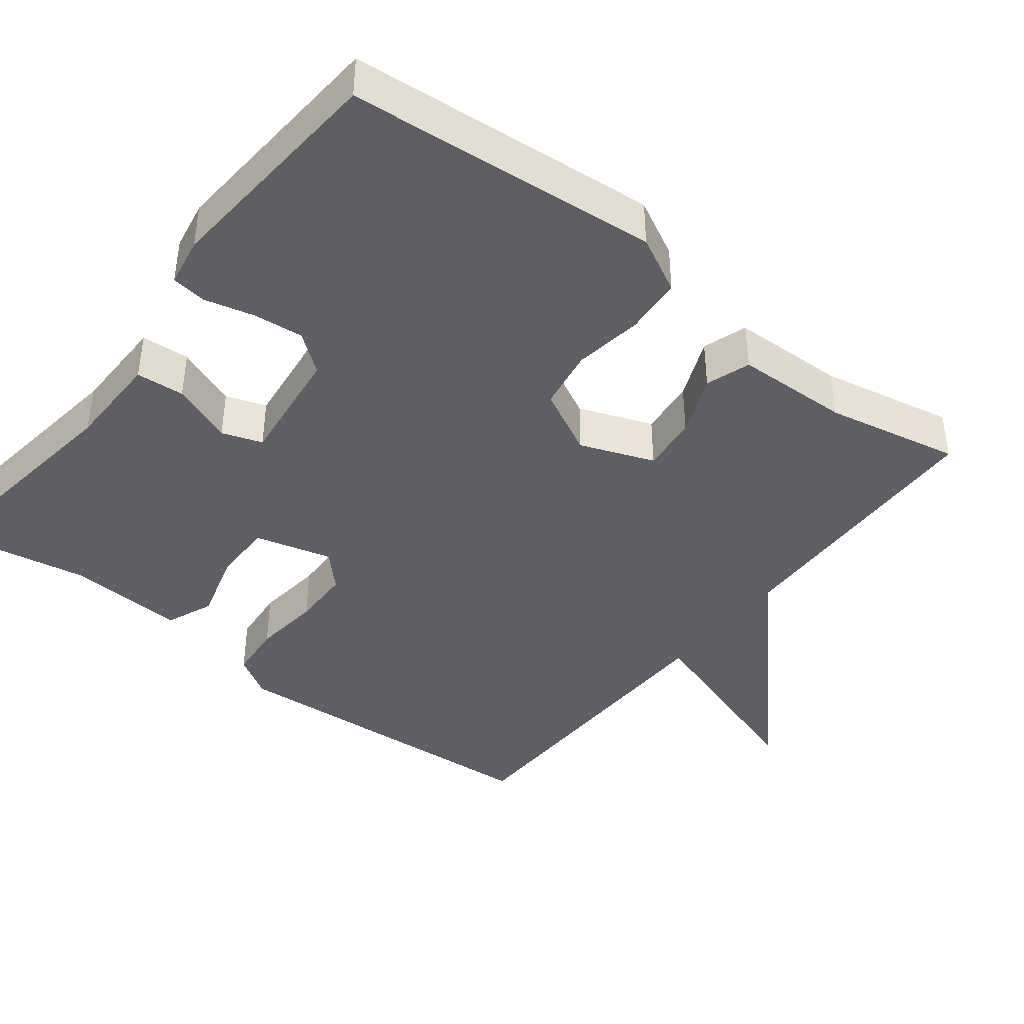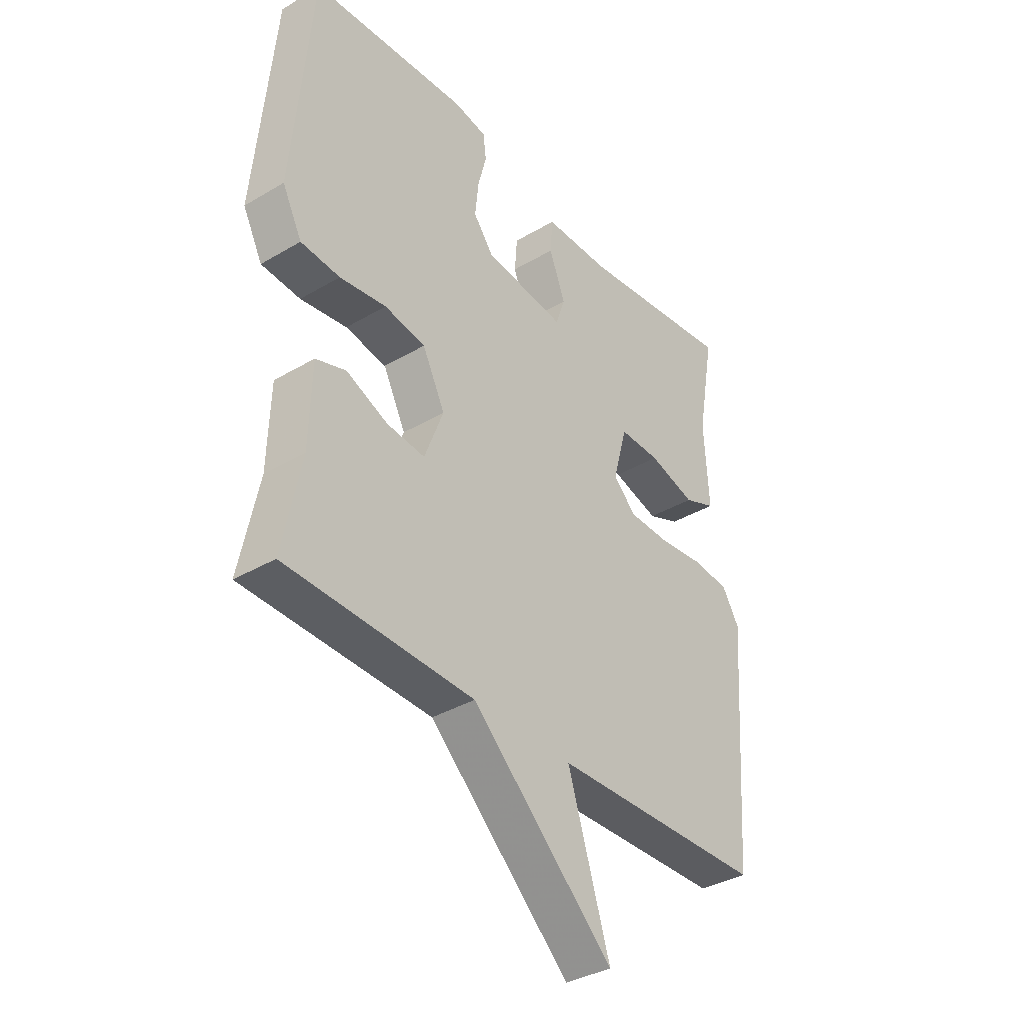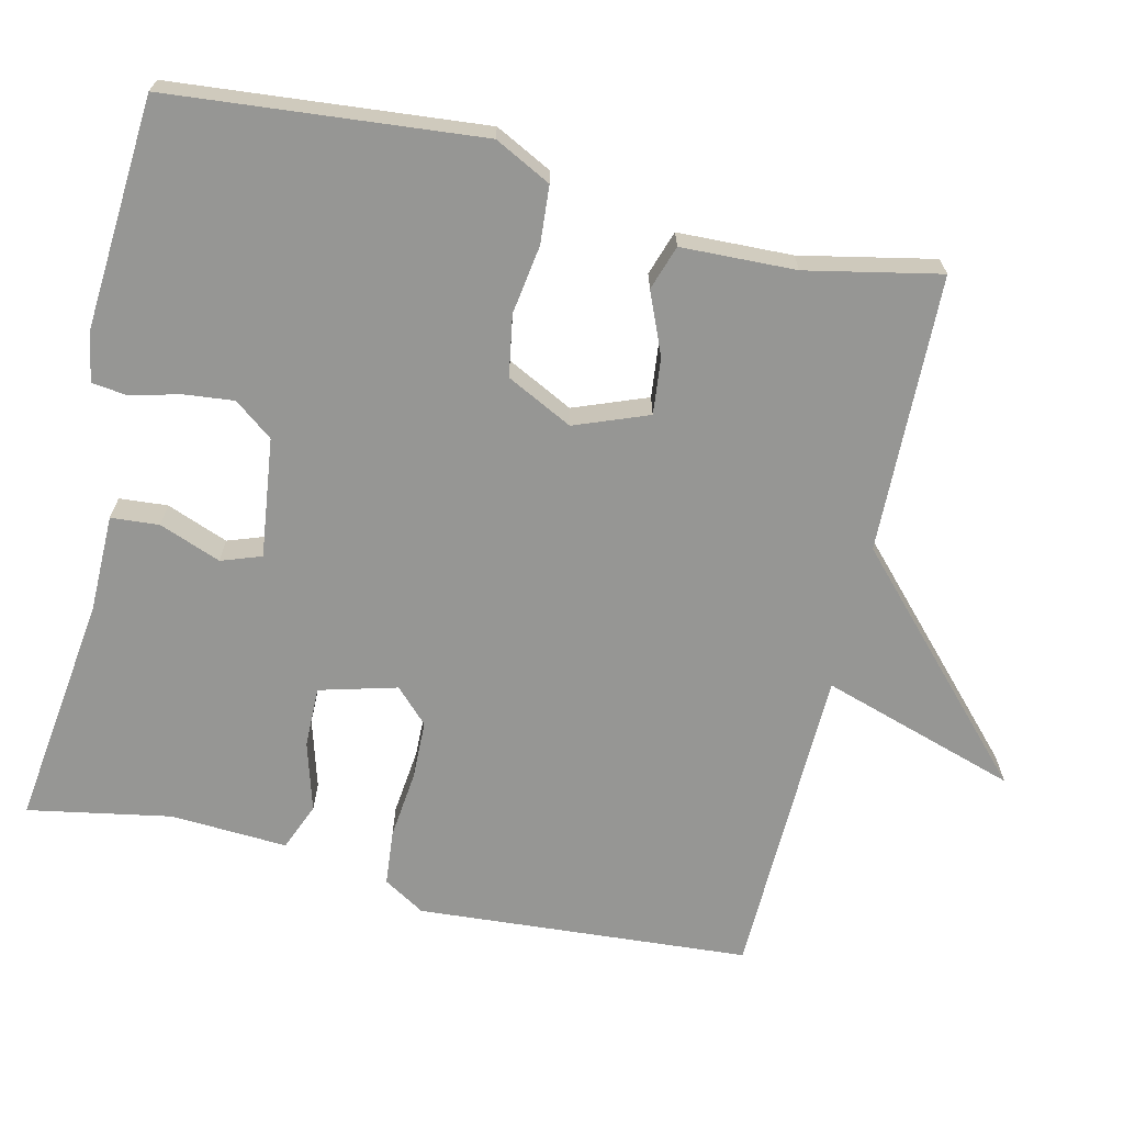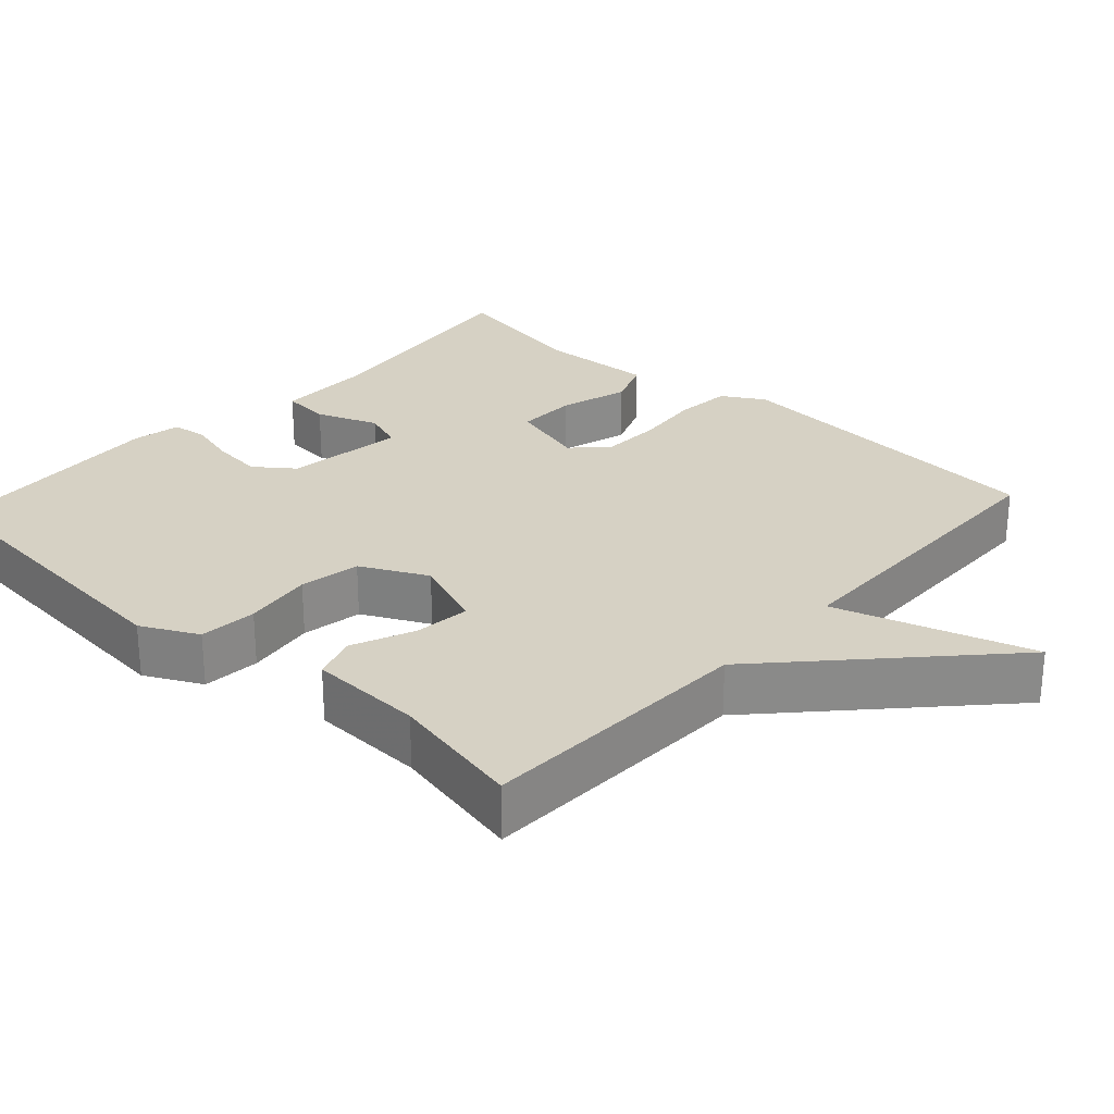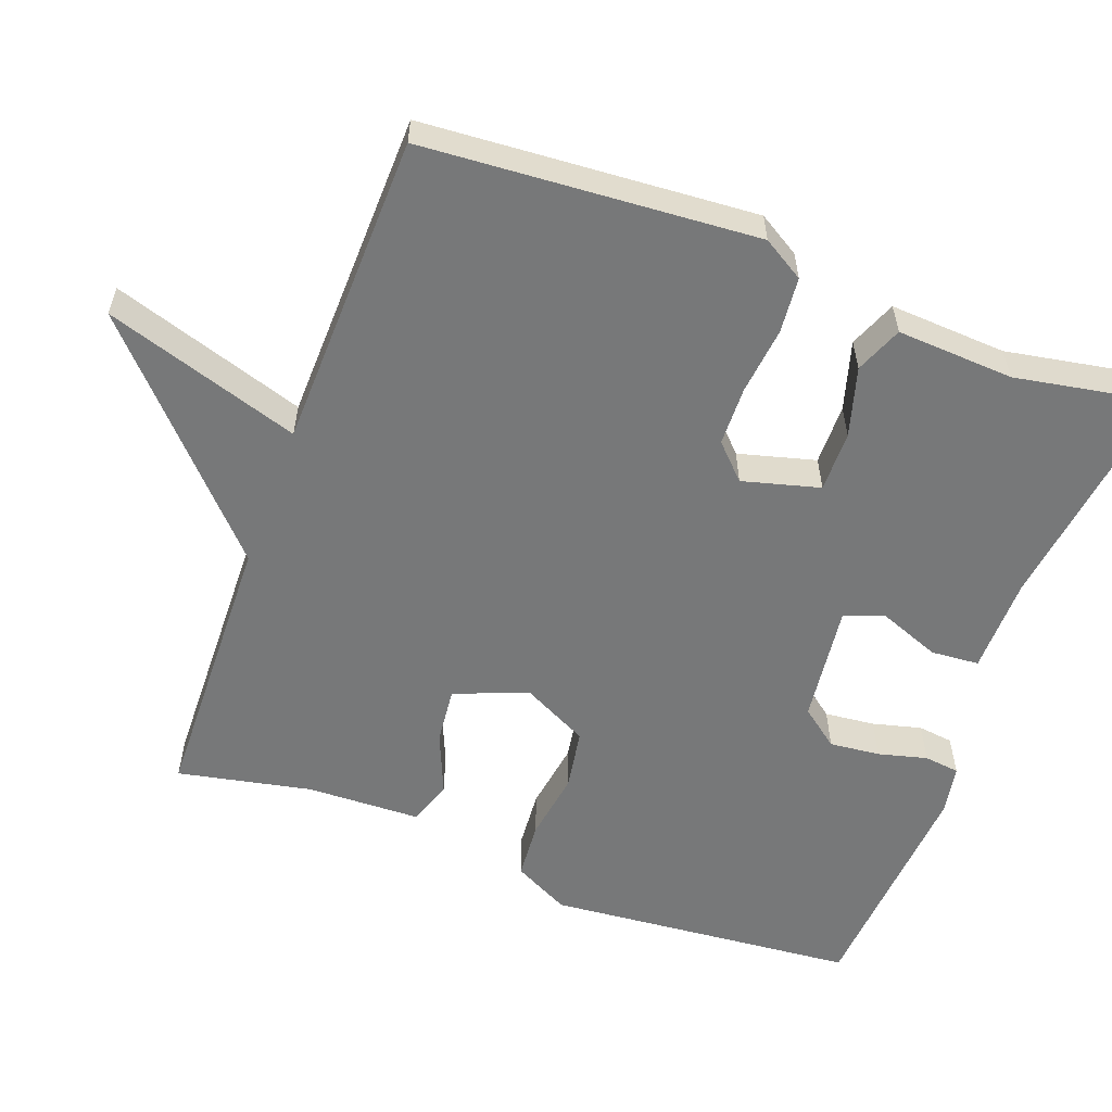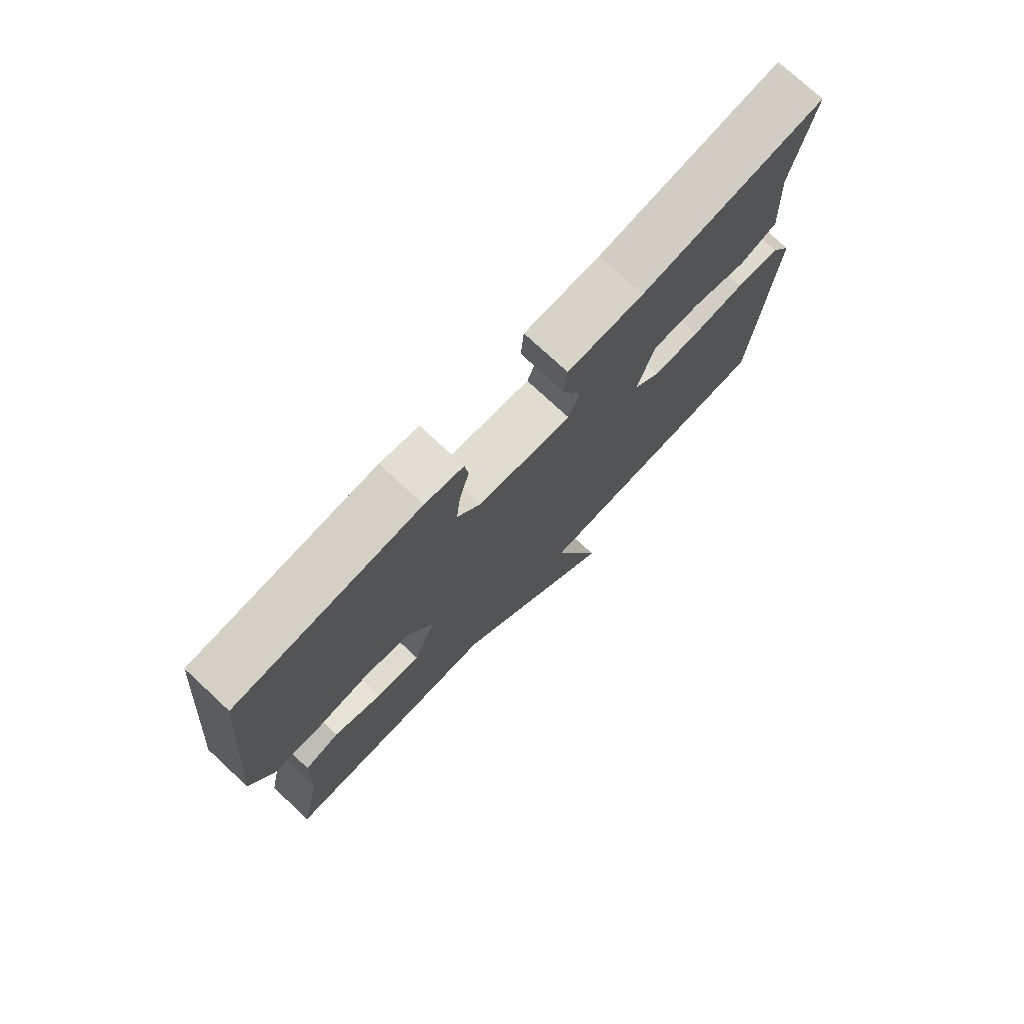
<metadata>
{"format":"obj","ext":"obj","renderer":"f3d","projection":"perspective","resolution":1024,"background":"white","views":[{"elev":-41.4,"azim":51.9,"up":"+Y"},{"elev":-36.4,"azim":127.6,"up":"+Z"},{"elev":-67.7,"azim":76.9,"up":"+Y"},{"elev":27.0,"azim":132.6,"up":"+Y"},{"elev":-57.4,"azim":-110.4,"up":"+Y"},{"elev":75.6,"azim":132.9,"up":"+Z"}]}
</metadata>
<code>
v -0.5 0.07 -0.5
v -0.532 0.07 -0.052
v -0.498 0.07 0.004
v -0.423 0.07 0.011
v -0.332 0.07 0.001
v -0.252 0.07 0.003
v -0.207 0.07 0.047
v -0.235 0.07 0.151
v -0.317 0.07 0.15
v -0.41 0.07 0.123
v -0.474 0.07 0.149
v -0.465 0.07 0.307
v -0.5 0.07 0.5
v -0.186 0.07 0.459
v -0.055 0.07 0.458
v -0.05 0.07 0.393
v -0.082 0.07 0.31
v -0.063 0.07 0.256
v 0.098 0.07 0.276
v 0.138 0.07 0.328
v 0.131 0.07 0.396
v 0.114 0.07 0.462
v 0.12 0.07 0.51
v 0.186 0.07 0.522
v 0.5 0.07 0.5
v 0.538 0.07 0.081
v 0.499 0.07 0.005
v 0.421 0.07 -0.001
v 0.328 0.07 0.013
v 0.246 0.07 -0.001
v 0.201 0.07 -0.09
v 0.239 0.07 -0.189
v 0.315 0.07 -0.181
v 0.398 0.07 -0.146
v 0.458 0.07 -0.166
v 0.463 0.07 -0.32
v 0.5 0.07 -0.5
v 0.126 0.07 -0.51
v -0.158 0.07 -0.774
v -0.074 0.07 -0.51
v -0.5 0 -0.5
v -0.532 0 -0.052
v -0.498 0 0.004
v -0.423 0 0.011
v -0.332 0 0.001
v -0.252 0 0.003
v -0.207 0 0.047
v -0.235 0 0.151
v -0.317 0 0.15
v -0.41 0 0.123
v -0.474 0 0.149
v -0.465 0 0.307
v -0.5 0 0.5
v -0.186 0 0.459
v -0.055 0 0.458
v -0.05 0 0.393
v -0.082 0 0.31
v -0.063 0 0.256
v 0.098 0 0.276
v 0.138 0 0.328
v 0.131 0 0.396
v 0.114 0 0.462
v 0.12 0 0.51
v 0.186 0 0.522
v 0.5 0 0.5
v 0.538 0 0.081
v 0.499 0 0.005
v 0.421 0 -0.001
v 0.328 0 0.013
v 0.246 0 -0.001
v 0.201 0 -0.09
v 0.239 0 -0.189
v 0.315 0 -0.181
v 0.398 0 -0.146
v 0.458 0 -0.166
v 0.463 0 -0.32
v 0.5 0 -0.5
v 0.126 0 -0.51
v -0.158 0 -0.774
v -0.074 0 -0.51
f 38 39 40
f 3 4 5
f 2 3 5
f 1 2 5
f 40 1 5
f 38 40 5
f 37 38 5
f 36 37 5
f 33 34 35 36
f 32 33 36
f 32 36 5 6
f 31 32 6 7
f 30 31 7 8
f 29 30 8
f 27 28 29
f 26 27 29
f 25 26 29
f 24 25 29
f 23 24 29
f 22 23 29
f 21 22 29
f 20 21 29
f 19 20 29
f 18 19 29 8
f 17 18 8 9
f 10 11 12
f 9 10 12
f 17 9 12
f 16 17 12
f 15 16 12
f 14 15 12
f 12 13 14
f 80 79 78
f 45 44 43
f 45 43 42
f 45 42 41
f 45 41 80
f 45 80 78
f 45 78 77
f 45 77 76
f 76 75 74 73
f 76 73 72
f 46 45 76 72
f 47 46 72 71
f 48 47 71 70
f 48 70 69
f 69 68 67
f 69 67 66
f 69 66 65
f 69 65 64
f 69 64 63
f 69 63 62
f 69 62 61
f 69 61 60
f 69 60 59
f 48 69 59 58
f 49 48 58 57
f 52 51 50
f 52 50 49
f 52 49 57
f 52 57 56
f 52 56 55
f 52 55 54
f 54 53 52
f 1 41 42 2
f 2 42 43 3
f 3 43 44 4
f 4 44 45 5
f 5 45 46 6
f 6 46 47 7
f 7 47 48 8
f 8 48 49 9
f 9 49 50 10
f 10 50 51 11
f 11 51 52 12
f 12 52 53 13
f 13 53 54 14
f 14 54 55 15
f 15 55 56 16
f 16 56 57 17
f 17 57 58 18
f 18 58 59 19
f 19 59 60 20
f 20 60 61 21
f 21 61 62 22
f 22 62 63 23
f 23 63 64 24
f 24 64 65 25
f 25 65 66 26
f 26 66 67 27
f 27 67 68 28
f 28 68 69 29
f 29 69 70 30
f 30 70 71 31
f 31 71 72 32
f 32 72 73 33
f 33 73 74 34
f 34 74 75 35
f 35 75 76 36
f 36 76 77 37
f 37 77 78 38
f 38 78 79 39
f 39 79 80 40
f 40 80 41 1

</code>
